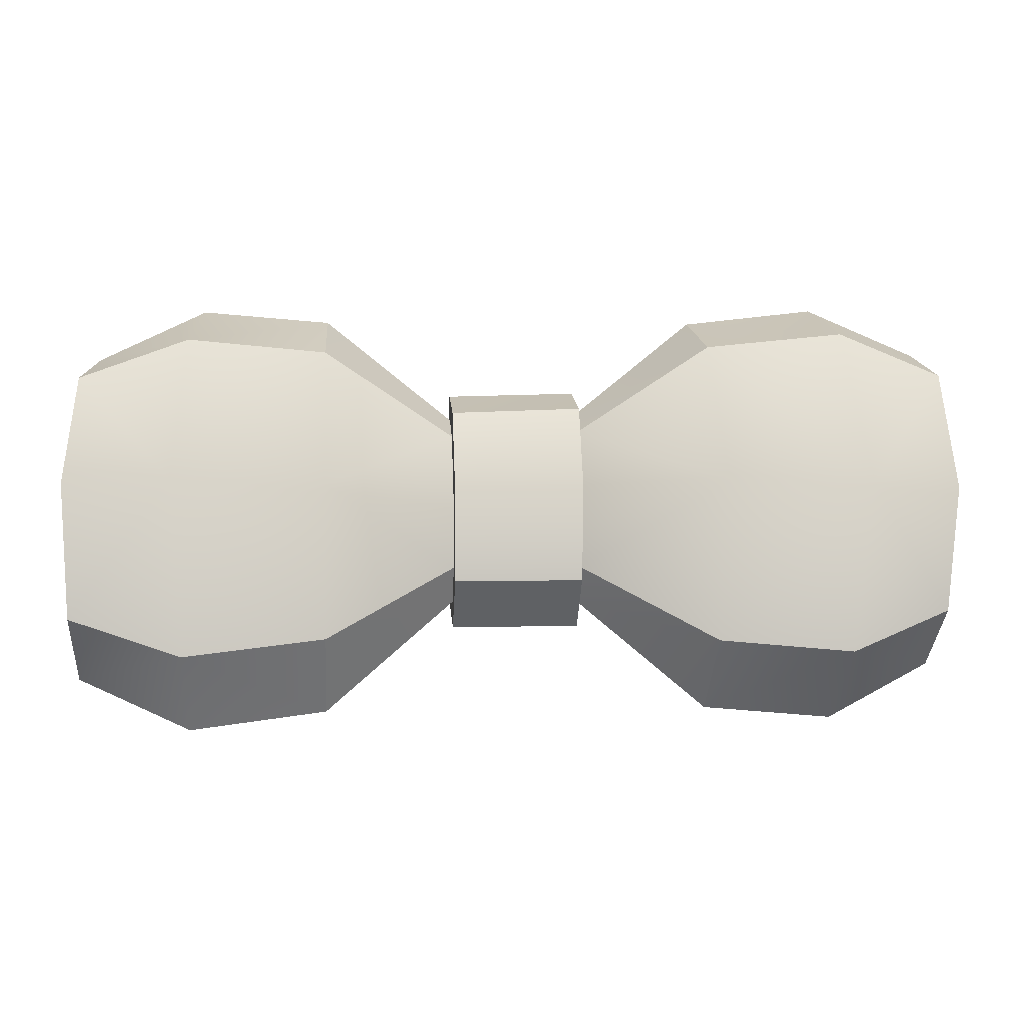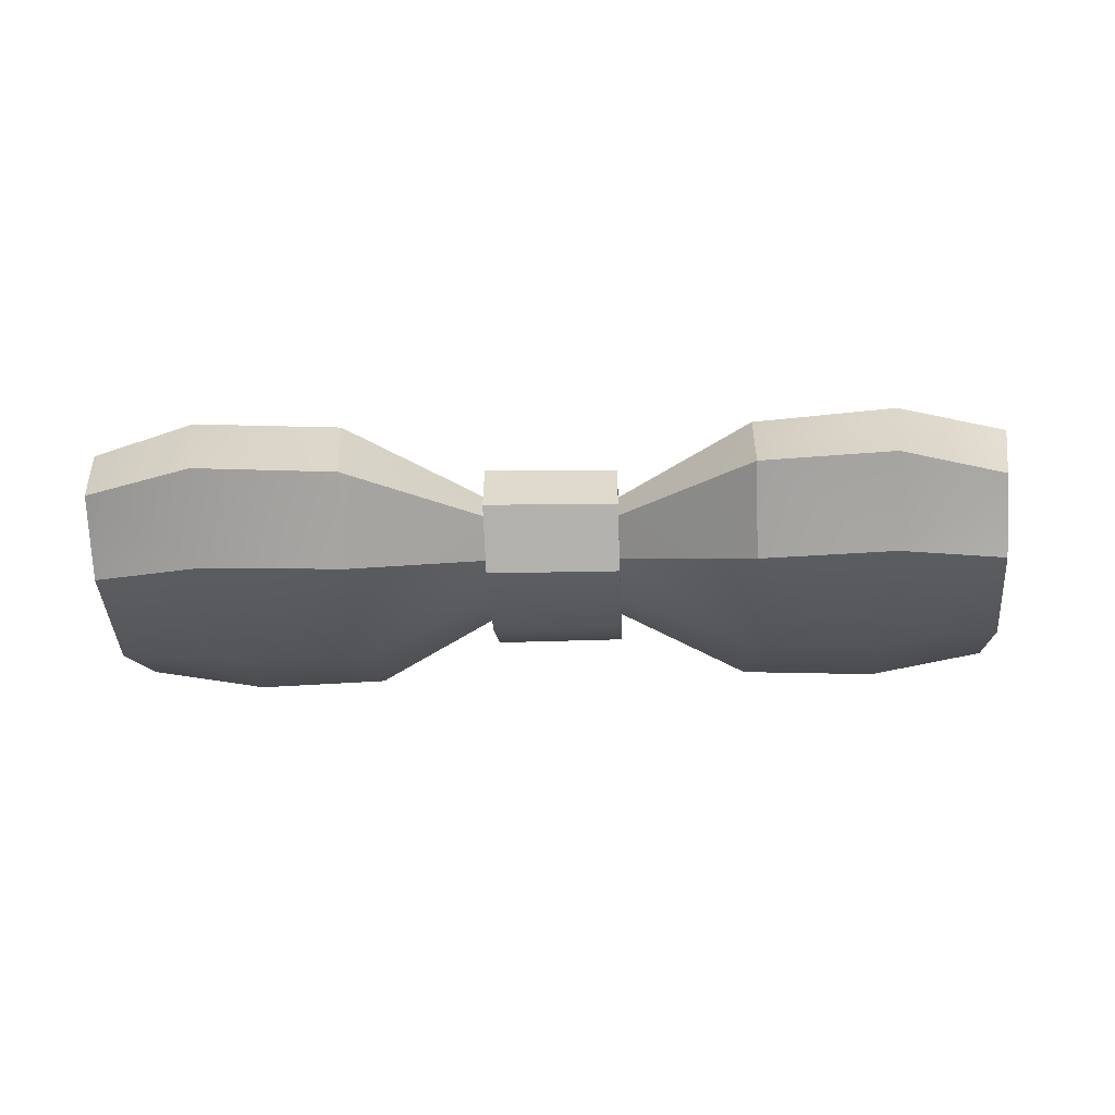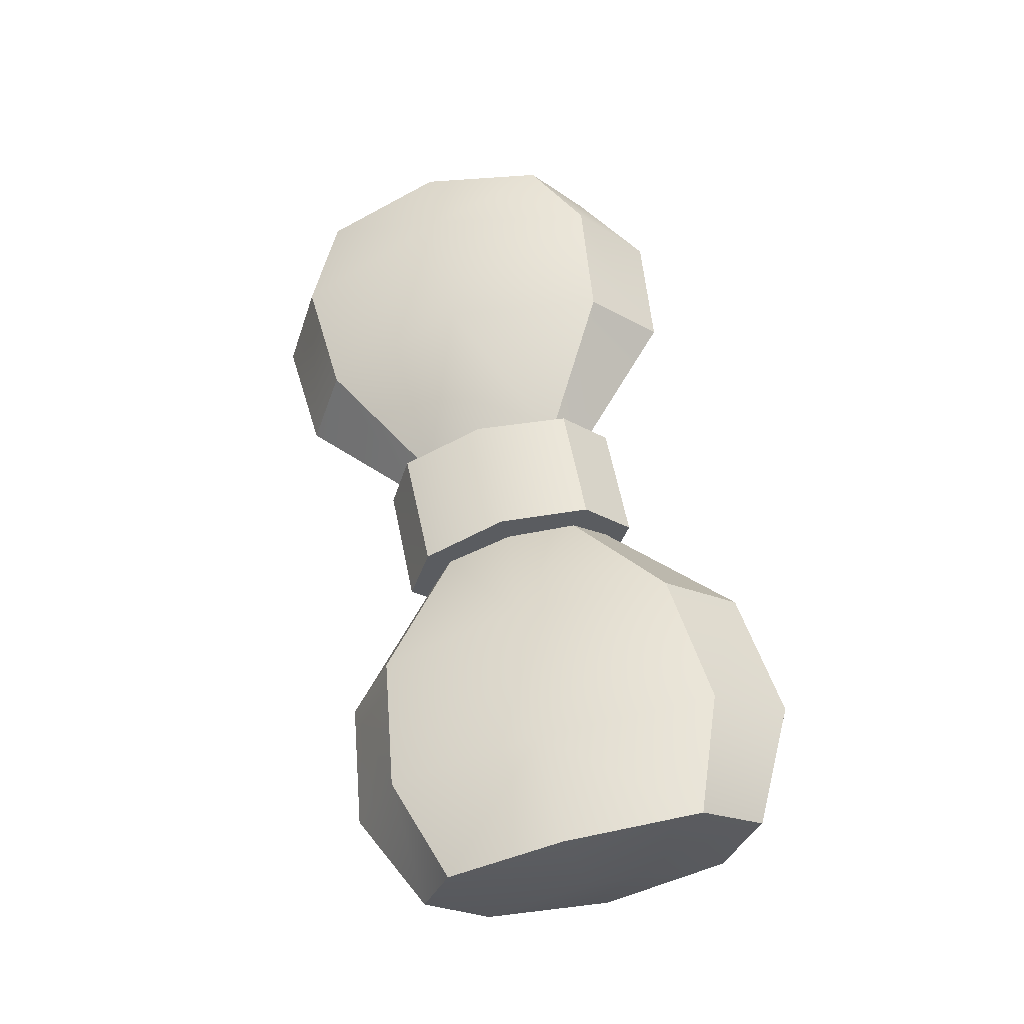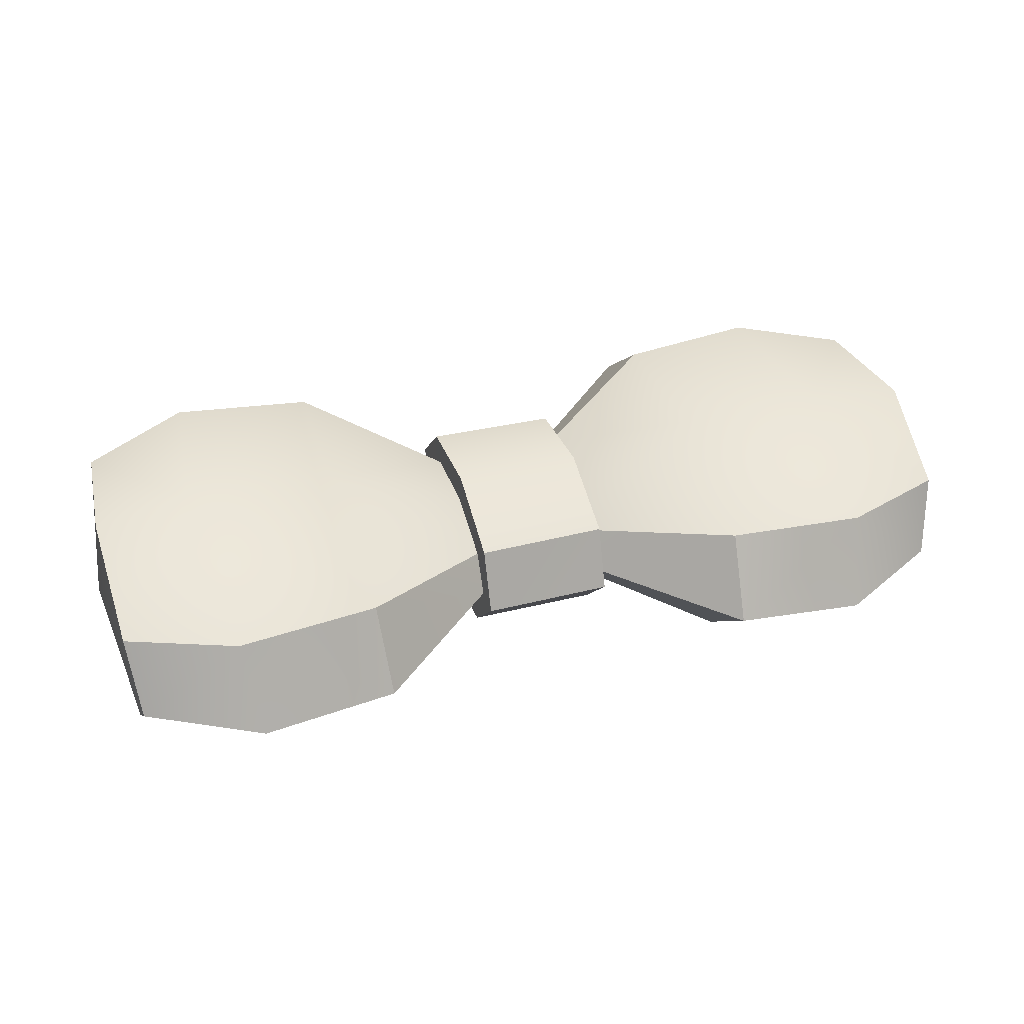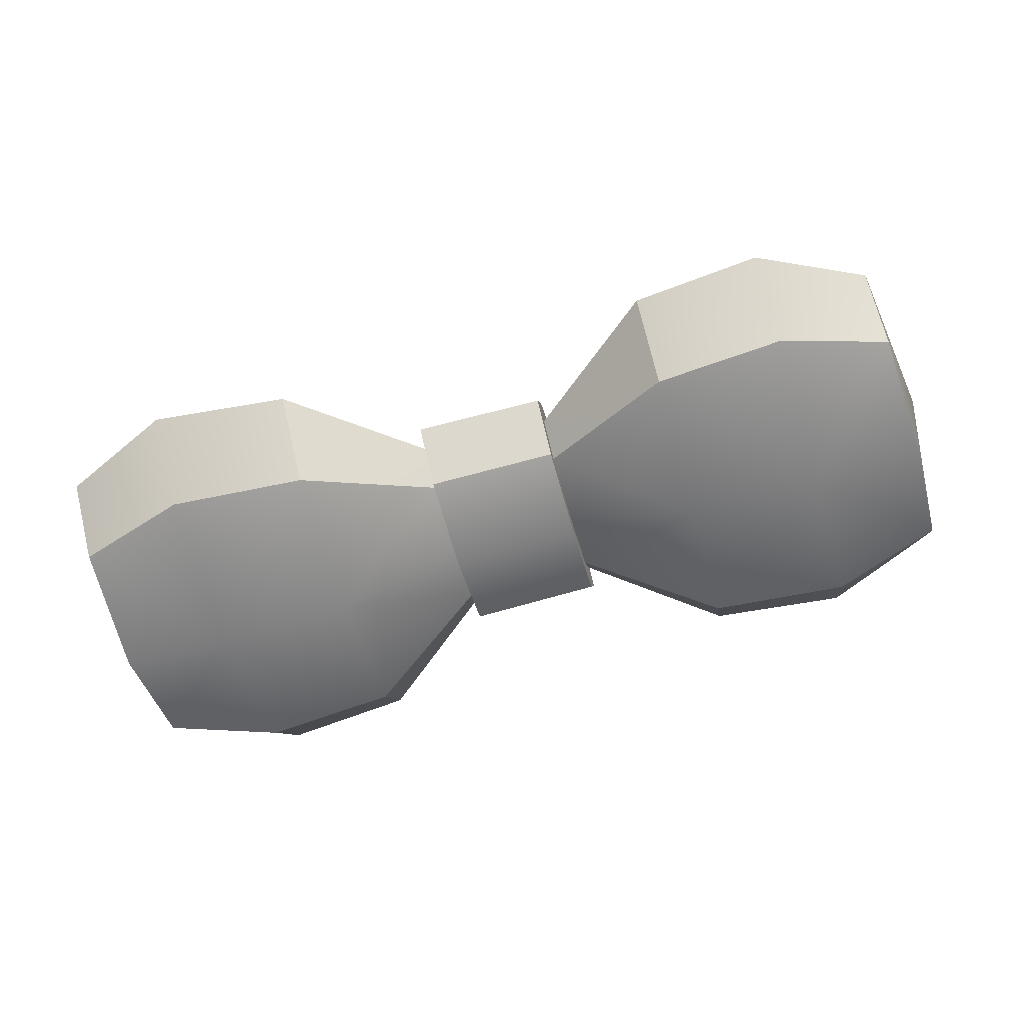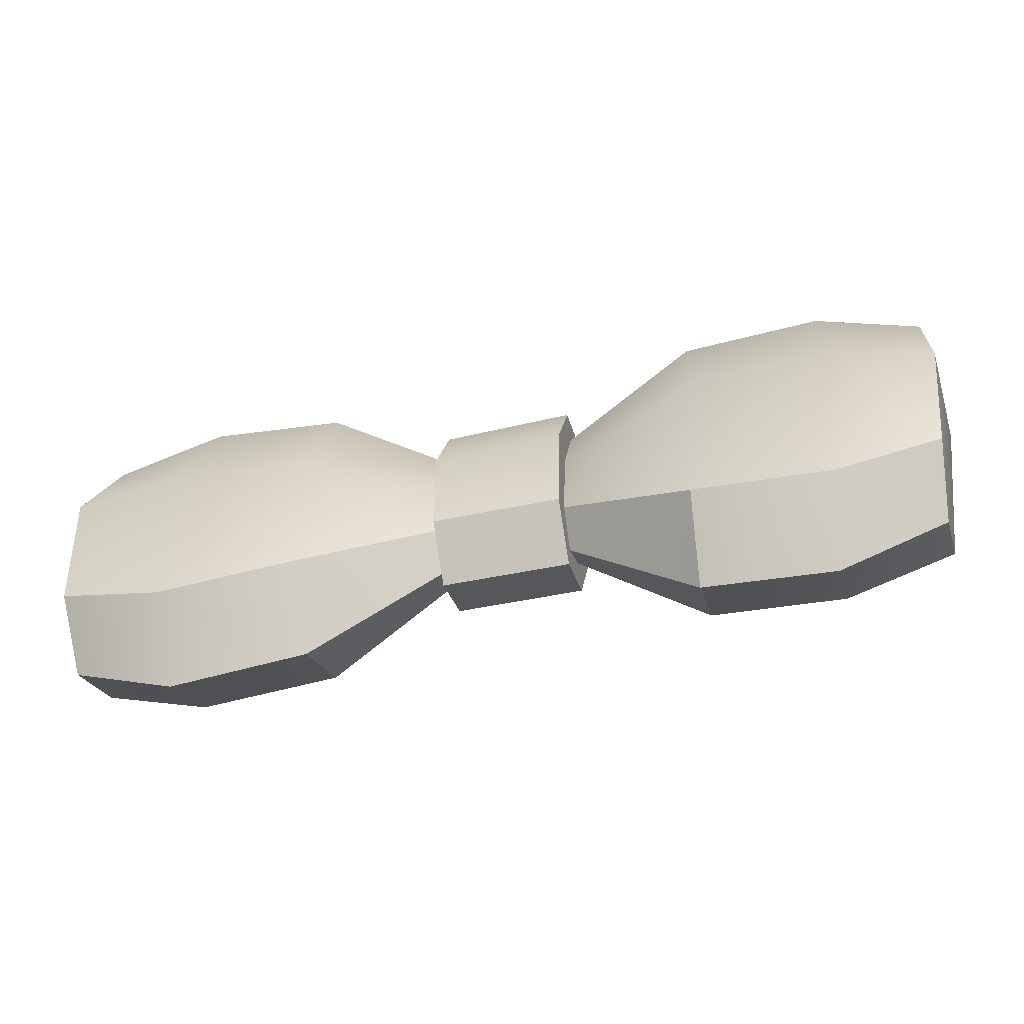
<metadata>
{"format":"obj","ext":"obj","renderer":"f3d","projection":"perspective","resolution":1024,"background":"white","views":[{"elev":0.3,"azim":-4.9,"up":"+Y"},{"elev":-39.4,"azim":-177.5,"up":"+Z"},{"elev":52.6,"azim":-99.6,"up":"+Z"},{"elev":31.8,"azim":161.1,"up":"+Z"},{"elev":-73.5,"azim":-164.1,"up":"+Z"},{"elev":-45.9,"azim":13.8,"up":"+Y"}]}
</metadata>
<code>
g Bowtie
v -0.723 0.1609 -0.1527
v -0.5427 0.2206 -0.1816
v -0.722 0.267 -0.06796
v -0.5414 0.3551 -0.09367
v -0.3244 0.3378 -0.08993
v -0.3236 0.2075 -0.1788
v -0.7429 0.2275 0.06055
v -0.722 0.267 -0.06796
v -0.5596 0.294 0.05456
v -0.5414 0.3551 -0.09367
v -0.3244 0.3378 -0.08993
v -0.3271 0.2738 0.05214
v -0.7485 -0.1769 0.1598
v -0.5611 -0.2376 0.1895
v -0.7406 -0.2835 0.07453
v -0.5537 -0.3681 0.0987
v -0.3254 -0.3393 0.09164
v -0.3256 -0.2102 0.1807
v -0.7397 -0.2296 -0.05194
v -0.7406 -0.2835 0.07453
v -0.5554 -0.2936 -0.04589
v -0.5537 -0.3681 0.0987
v -0.3254 -0.3393 0.09164
v -0.3241 -0.27 -0.05075
v -0.3244 0.3378 -0.08993
v -0.3236 0.2075 -0.1788
v -0.1077 0.1621 -0.04265
v -0.1075 0.1004 -0.08385
v -0.3244 0.3378 -0.08993
v -0.1077 0.1621 -0.04265
v -0.3271 0.2738 0.05214
v -0.1078 0.1311 0.02316
v -0.3254 -0.3393 0.09164
v -0.3256 -0.2102 0.1807
v -0.1077 -0.1562 0.04186
v -0.1076 -0.0956 0.08314
v -0.3254 -0.3393 0.09164
v -0.1077 -0.1562 0.04186
v -0.3241 -0.27 -0.05075
v -0.1076 -0.1246 -0.02408
v -0.1077 -0.1642 -0.05009
v 0.1077 -0.164 -0.05013
v -0.1075 -0.03233 -0.1243
v 0.1081 -0.03083 -0.1244
v -0.1075 0.1208 -0.126
v 0.1092 0.1247 -0.1262
v -0.1075 0.1208 -0.126
v 0.1092 0.1247 -0.1262
v -0.1078 0.2047 -0.05409
v 0.1107 0.2111 -0.05423
v -0.1078 0.2047 -0.05409
v 0.1107 0.2111 -0.05423
v -0.108 0.171 0.04919
v 0.1121 0.1791 0.04929
v -0.108 0.171 0.04919
v 0.1121 0.1791 0.04929
v -0.1077 0.03631 0.1237
v 0.1108 0.04271 0.1242
v -0.1077 -0.1171 0.1255
v 0.1083 -0.1163 0.1258
v -0.1077 -0.1171 0.1255
v 0.1083 -0.1163 0.1258
v -0.1077 -0.1991 0.05338
v 0.1078 -0.199 0.05339
v -0.1077 -0.1991 0.05338
v 0.1078 -0.199 0.05339
v -0.1077 -0.1642 -0.05009
v 0.1077 -0.164 -0.05013
v 0.1098 0.1058 -0.08406
v 0.3247 0.2094 -0.1786
v 0.1109 0.169 -0.0428
v 0.3259 0.34 -0.08975
v 0.1117 0.1391 0.02323
v 0.1109 0.169 -0.0428
v 0.3378 0.2873 0.05468
v 0.3259 0.34 -0.08975
v 0.1085 -0.09392 0.08336
v 0.3343 -0.2154 0.188
v 0.1079 -0.1557 0.04188
v 0.3249 -0.3376 0.09141
v 0.1078 -0.1237 -0.02417
v 0.1079 -0.1557 0.04188
v 0.3238 -0.269 -0.05093
v 0.3249 -0.3376 0.09141
v 0.3247 0.2094 -0.1786
v 0.5501 0.2288 -0.184
v 0.3259 0.34 -0.08975
v 0.5524 0.3666 -0.09707
v 0.738 0.2844 -0.07492
v 0.735 0.1717 -0.1567
v 0.3378 0.2873 0.05468
v 0.3259 0.34 -0.08975
v 0.5747 0.312 0.04837
v 0.5524 0.3666 -0.09707
v 0.738 0.2844 -0.07492
v 0.7516 0.2402 0.0504
v 0.3343 -0.2154 0.188
v 0.5624 -0.2352 0.1959
v 0.3249 -0.3376 0.09141
v 0.5427 -0.356 0.0966
v 0.7219 -0.2669 0.07123
v 0.7349 -0.1686 0.1596
v 0.3238 -0.269 -0.05093
v 0.3249 -0.3376 0.09141
v 0.547 -0.2843 -0.04722
v 0.5427 -0.356 0.0966
v 0.7219 -0.2669 0.07123
v 0.7299 -0.2184 -0.05437
v -0.7334 -0.04175 -0.1469
v -0.7397 -0.2296 -0.05194
v -0.5487 -0.04433 -0.1631
v -0.723 0.1609 -0.1527
v -0.5554 -0.2936 -0.04589
v -0.5427 0.2206 -0.1816
v -0.3241 -0.27 -0.05075
v -0.3236 0.2075 -0.1788
v -0.323 -0.04362 -0.1629
v -0.1076 -0.1246 -0.02408
v -0.1075 0.1004 -0.08385
v -0.1075 -0.01862 -0.07612
v -0.7593 0.04765 0.156
v -0.7429 0.2275 0.06055
v -0.5813 0.05462 0.1746
v -0.7485 -0.1769 0.1598
v -0.5596 0.294 0.05456
v -0.5611 -0.2376 0.1895
v -0.3271 0.2738 0.05214
v -0.3256 -0.2102 0.1807
v -0.3269 0.04655 0.1641
v -0.1078 0.1311 0.02316
v -0.1076 -0.0956 0.08314
v -0.1076 0.0237 0.07533
v 0.1085 -0.01572 -0.07633
v 0.1078 -0.1237 -0.02417
v 0.3235 -0.04307 -0.1626
v 0.1098 0.1058 -0.08406
v 0.3238 -0.269 -0.05093
v 0.5534 -0.04552 -0.1633
v 0.3247 0.2094 -0.1786
v 0.547 -0.2843 -0.04722
v 0.5501 0.2288 -0.184
v 0.7299 -0.2184 -0.05437
v 0.735 0.1717 -0.1567
v 0.7366 -0.04238 -0.148
v 0.1106 0.03006 0.07564
v 0.1117 0.1391 0.02323
v 0.3534 0.05409 0.1808
v 0.1085 -0.09392 0.08336
v 0.3378 0.2873 0.05468
v 0.6001 0.04908 0.187
v 0.3343 -0.2154 0.188
v 0.5747 0.312 0.04837
v 0.5624 -0.2352 0.1959
v 0.7516 0.2402 0.0504
v 0.7349 -0.1686 0.1596
v 0.7562 0.04176 0.1536
v -0.7334 -0.04175 -0.1469
v -0.7654 0.001934 0.005191
v -0.7397 -0.2296 -0.05194
v -0.723 0.1609 -0.1527
v -0.7406 -0.2835 0.07453
v -0.722 0.267 -0.06796
v -0.7485 -0.1769 0.1598
v -0.7429 0.2275 0.06055
v -0.7593 0.04765 0.156
v 0.7299 -0.2184 -0.05437
v 0.7633 6.416e-05 0.001279
v 0.7366 -0.04238 -0.148
v 0.7219 -0.2669 0.07123
v 0.735 0.1717 -0.1567
v 0.7349 -0.1686 0.1596
v 0.738 0.2844 -0.07492
v 0.7562 0.04176 0.1536
v 0.7516 0.2402 0.0504
v -0.1075 -0.01862 -0.07612
v -0.1076 -0.1246 -0.02408
v -0.1075 -0.03233 -0.1243
v -0.1075 0.1004 -0.08385
v -0.1077 -0.1642 -0.05009
v -0.1075 0.1208 -0.126
v -0.1077 -0.1562 0.04186
v -0.1077 -0.1991 0.05338
v -0.1077 -0.1171 0.1255
v -0.1076 -0.0956 0.08314
v -0.1077 0.1621 -0.04265
v -0.1078 0.2047 -0.05409
v -0.108 0.171 0.04919
v -0.1078 0.1311 0.02316
v -0.1077 0.03631 0.1237
v -0.1076 0.0237 0.07533
v 0.1085 -0.01572 -0.07633
v 0.1081 -0.03083 -0.1244
v 0.1078 -0.1237 -0.02417
v 0.1098 0.1058 -0.08406
v 0.1077 -0.164 -0.05013
v 0.1092 0.1247 -0.1262
v 0.1079 -0.1557 0.04188
v 0.1078 -0.199 0.05339
v 0.1083 -0.1163 0.1258
v 0.1085 -0.09392 0.08336
v 0.1109 0.169 -0.0428
v 0.1107 0.2111 -0.05423
v 0.1121 0.1791 0.04929
v 0.1117 0.1391 0.02323
v 0.1108 0.04271 0.1242
v 0.1106 0.03006 0.07564
g Bowtie_0
f 3 2 1
f 3 4 2
f 5 2 4
f 5 6 2
f 9 8 7
f 9 10 8
f 9 11 10
f 9 12 11
f 15 14 13
f 15 16 14
f 17 14 16
f 17 18 14
f 21 20 19
f 21 22 20
f 21 23 22
f 21 24 23
f 27 26 25
f 27 28 26
f 31 30 29
f 31 32 30
f 35 34 33
f 35 36 34
f 39 38 37
f 39 40 38
f 43 42 41
f 43 44 42
f 45 44 43
f 45 46 44
f 49 48 47
f 49 50 48
f 53 52 51
f 53 54 52
f 57 56 55
f 57 58 56
f 59 58 57
f 59 60 58
f 63 62 61
f 63 64 62
f 67 66 65
f 67 68 66
f 71 70 69
f 71 72 70
f 75 74 73
f 75 76 74
f 79 78 77
f 79 80 78
f 83 82 81
f 83 84 82
f 87 86 85
f 87 88 86
f 89 86 88
f 89 90 86
f 93 92 91
f 93 94 92
f 93 95 94
f 93 96 95
f 99 98 97
f 99 100 98
f 101 98 100
f 101 102 98
f 105 104 103
f 105 106 104
f 105 107 106
f 105 108 107
f 111 110 109
f 112 111 109
f 111 113 110
f 112 114 111
f 111 115 113
f 116 111 114
f 111 117 115
f 116 117 111
f 117 118 115
f 119 117 116
f 117 120 118
f 119 120 117
f 123 122 121
f 124 123 121
f 123 125 122
f 124 126 123
f 123 127 125
f 128 123 126
f 123 129 127
f 128 129 123
f 129 130 127
f 131 129 128
f 129 132 130
f 131 132 129
f 135 134 133
f 136 135 133
f 135 137 134
f 138 137 135
f 136 139 135
f 139 138 135
f 138 140 137
f 139 141 138
f 138 142 140
f 143 138 141
f 138 144 142
f 143 144 138
f 147 146 145
f 148 147 145
f 147 149 146
f 150 149 147
f 148 151 147
f 151 150 147
f 150 152 149
f 151 153 150
f 150 154 152
f 155 150 153
f 150 156 154
f 155 156 150
f 159 158 157
f 157 158 160
f 161 158 159
f 160 158 162
f 163 158 161
f 162 158 164
f 165 158 163
f 164 158 165
f 168 167 166
f 166 167 169
f 170 167 168
f 169 167 171
f 172 167 170
f 171 167 173
f 174 167 172
f 173 167 174
f 177 176 175
f 178 177 175
f 177 179 176
f 178 180 177
f 179 181 176
f 179 182 181
f 181 182 183
f 181 183 184
f 185 180 178
f 185 186 180
f 187 186 185
f 187 185 188
f 184 183 189
f 189 187 188
f 184 189 190
f 189 188 190
f 193 192 191
f 192 194 191
f 193 195 192
f 192 196 194
f 197 195 193
f 197 198 195
f 199 198 197
f 199 197 200
f 196 201 194
f 196 202 201
f 201 202 203
f 201 203 204
f 205 199 200
f 204 203 205
f 205 200 206
f 204 205 206

</code>
